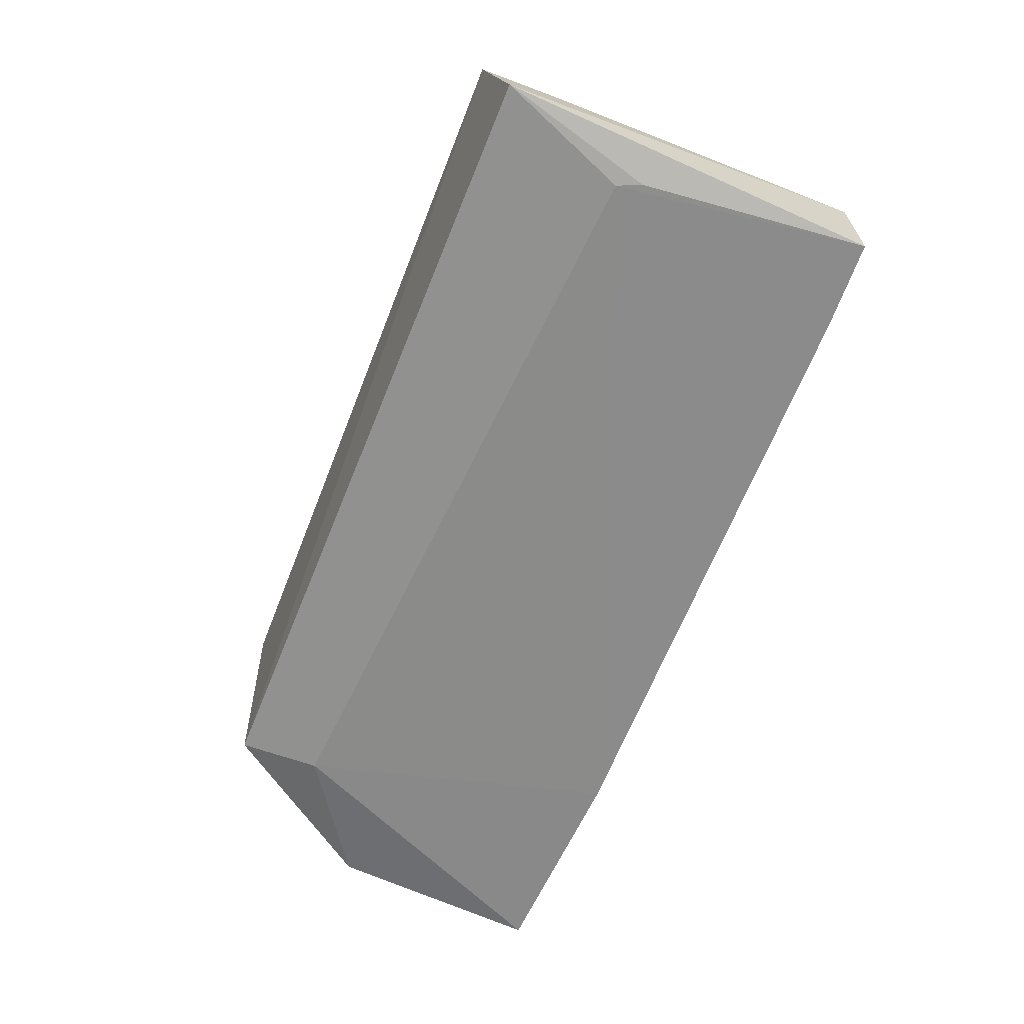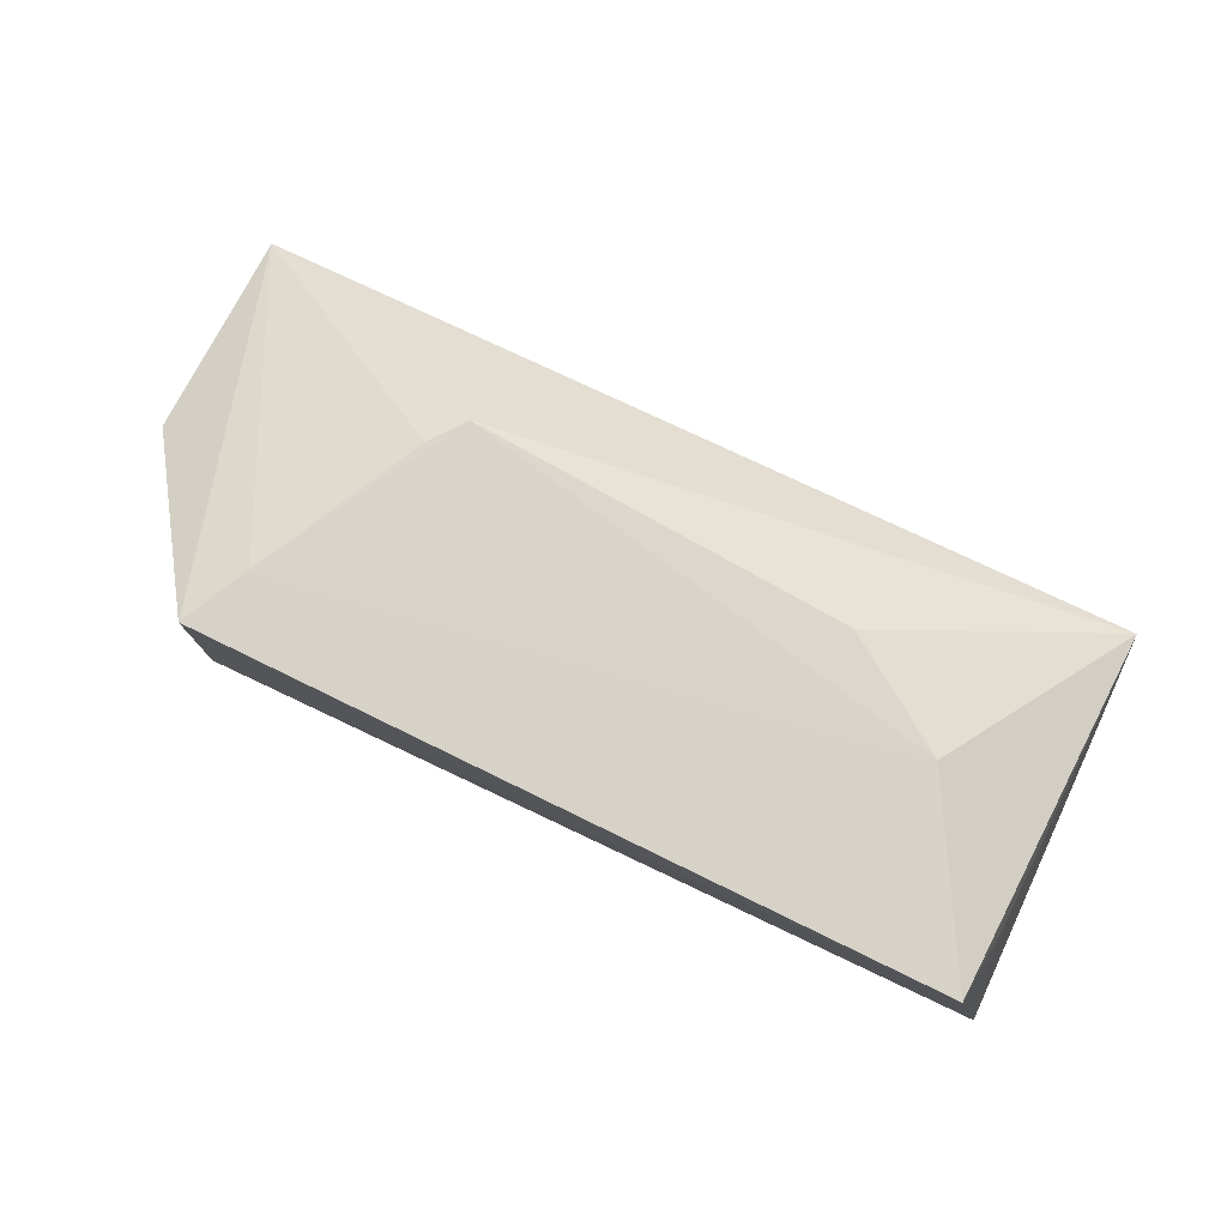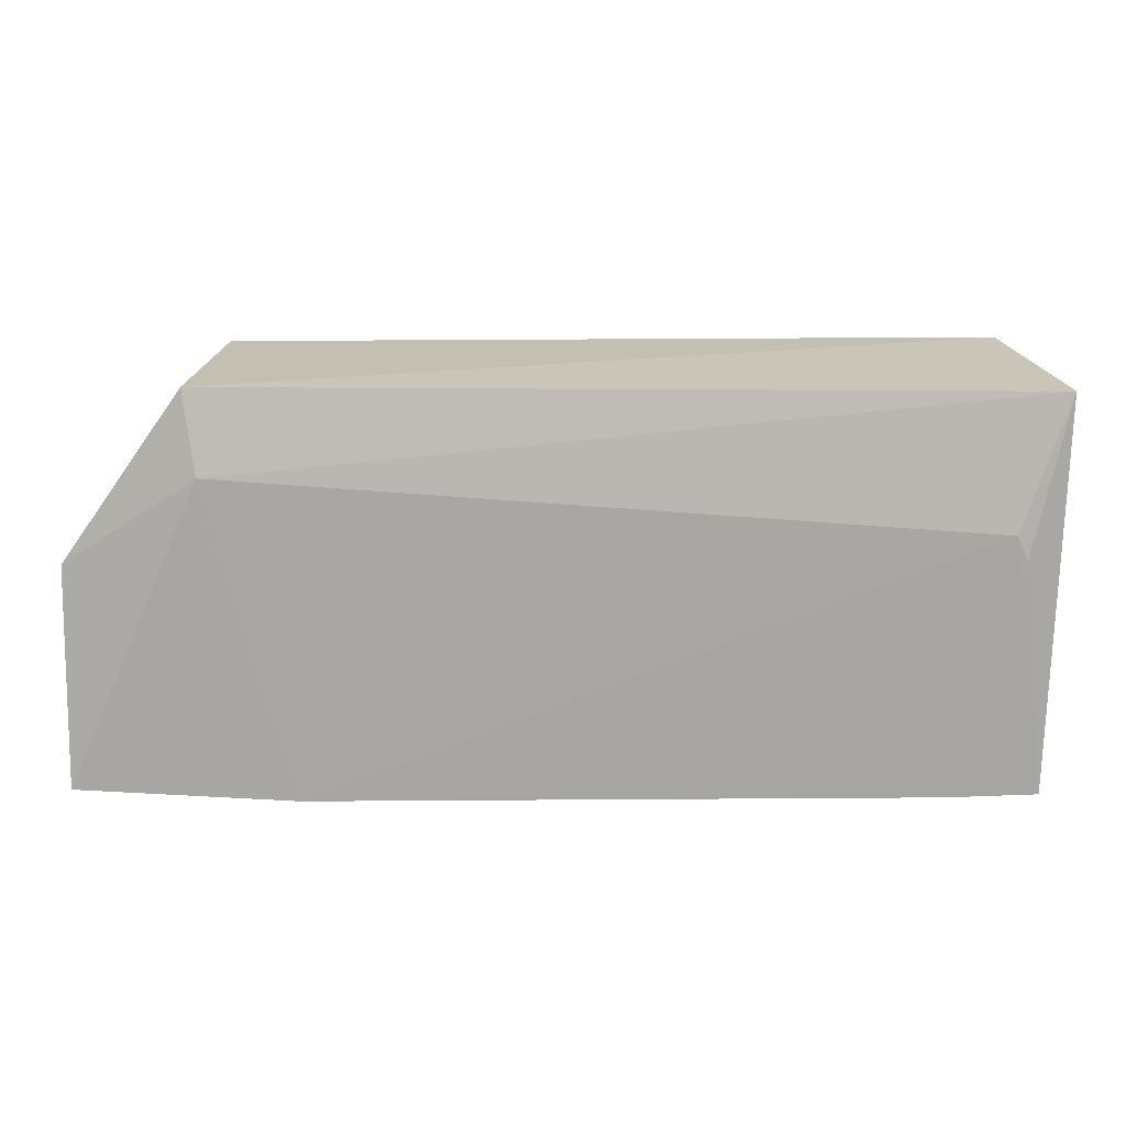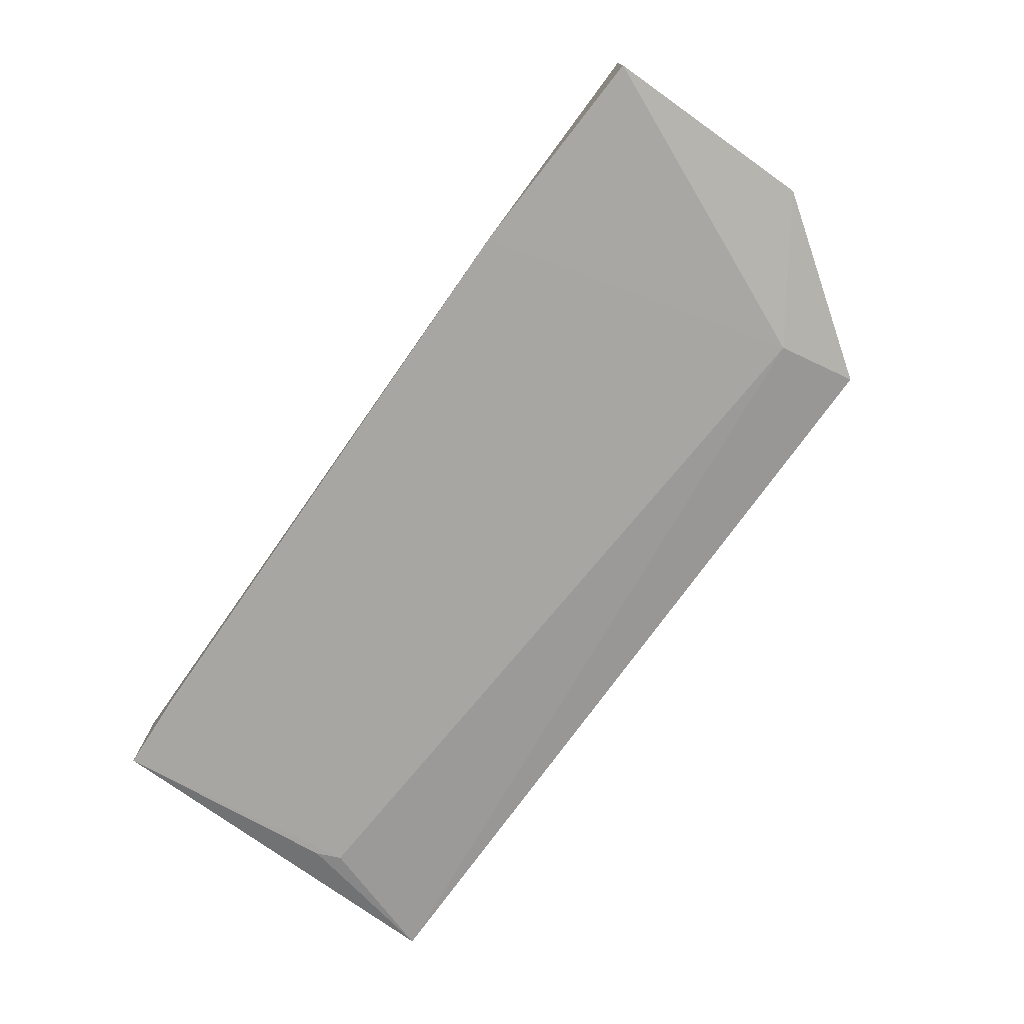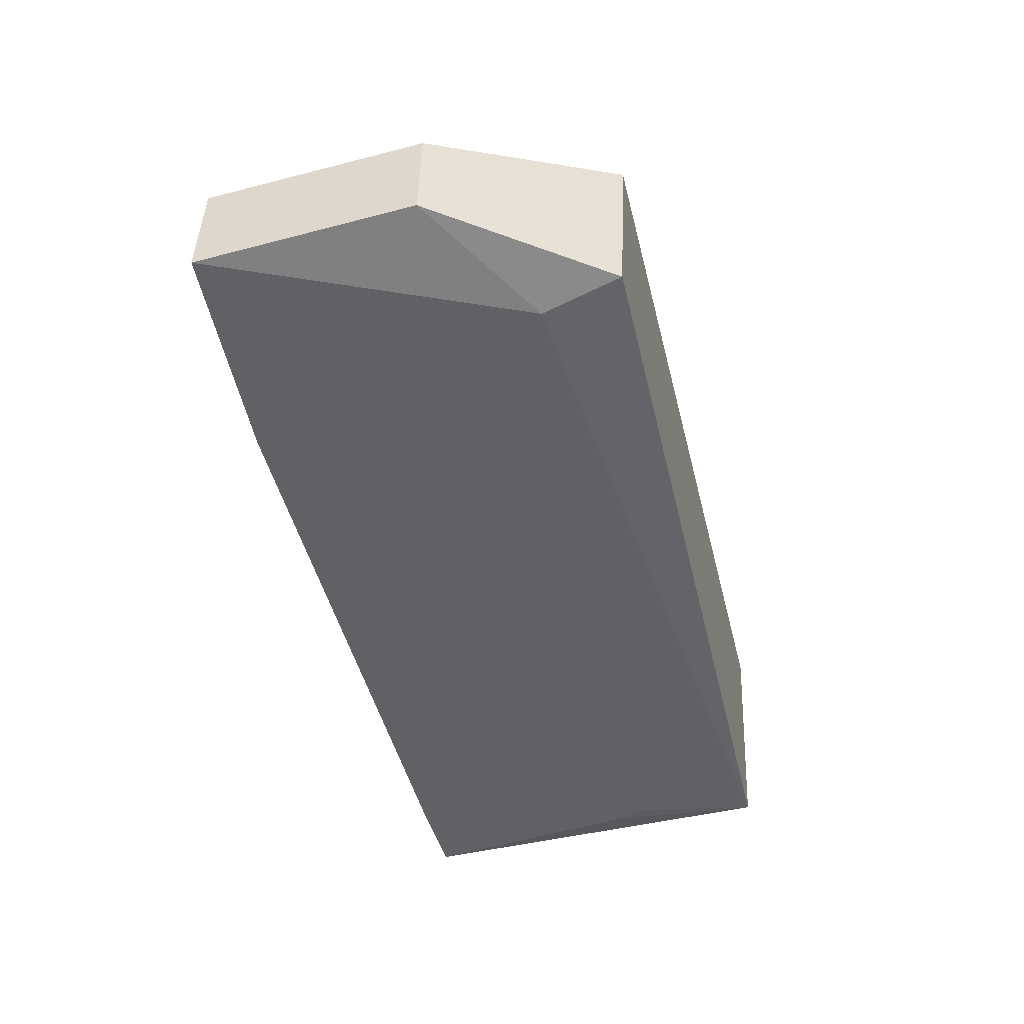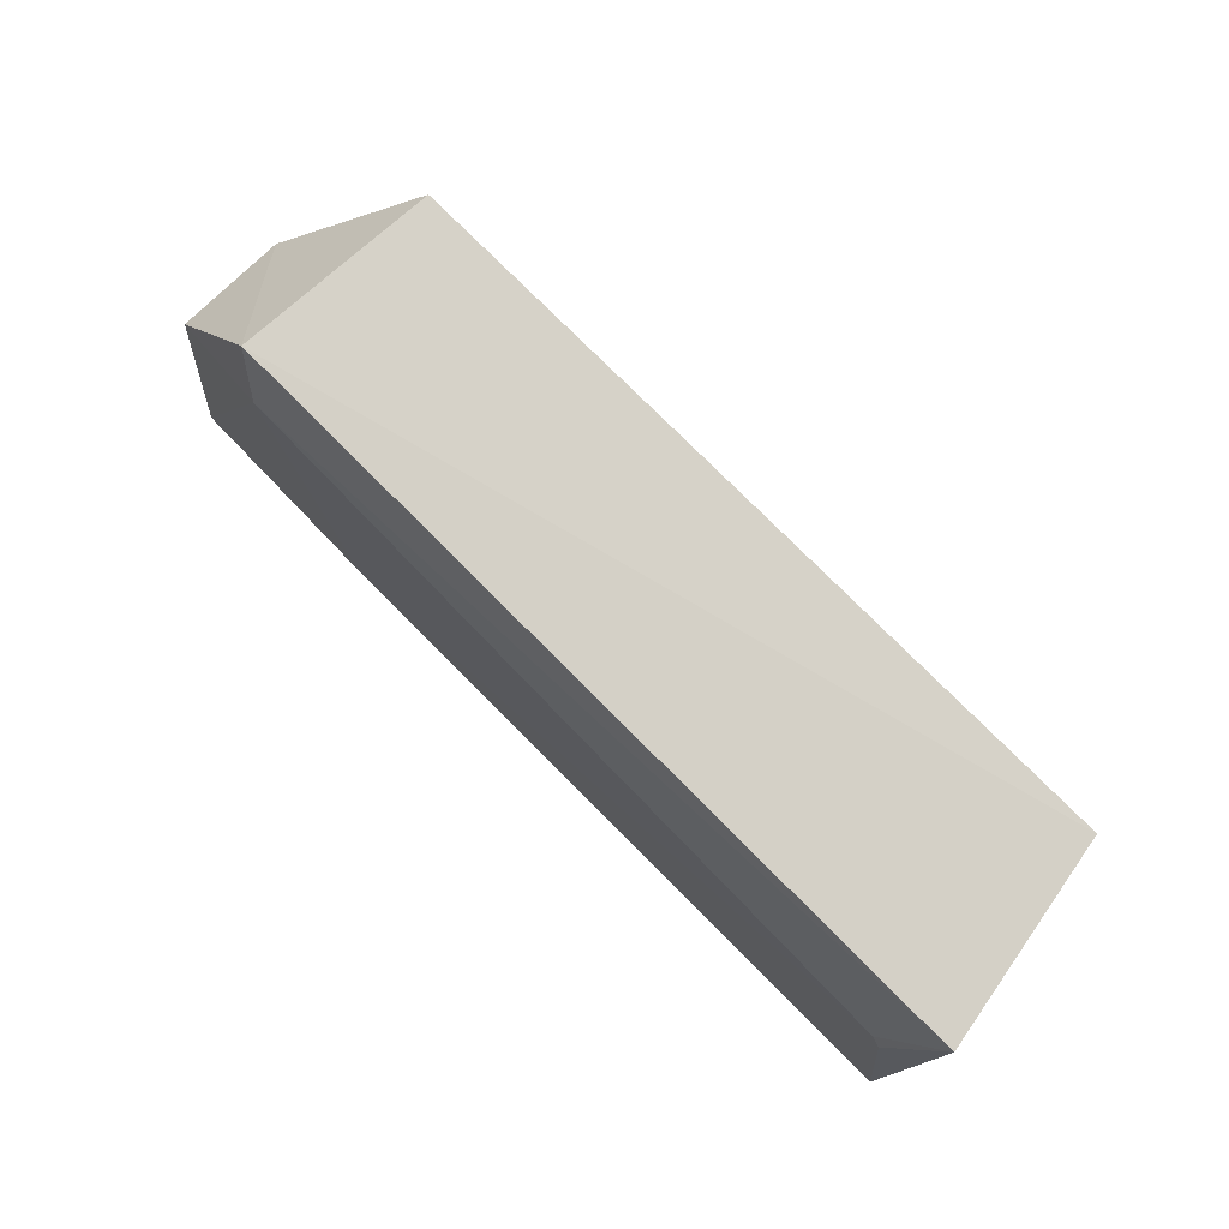
<metadata>
{"format":"obj","ext":"obj","renderer":"f3d","projection":"perspective","resolution":1024,"background":"white","views":[{"elev":-63.5,"azim":-111.8,"up":"+Z"},{"elev":75.7,"azim":-154.4,"up":"+Z"},{"elev":15.7,"azim":-179.1,"up":"+Y"},{"elev":-74.3,"azim":54.7,"up":"+Z"},{"elev":-48.7,"azim":103.6,"up":"+Z"},{"elev":75.3,"azim":-134.3,"up":"+Y"}]}
</metadata>
<code>
v 0.06288 0.0272 0.02151
v 0.07154 0.00145 0.0146
v 0.06366 0.02668 0.008208
v 0.0104 0.02652 0.008552
v 0.01967 0.01562 0.02188
v 0.0572 0.0006879 0.007115
v 0.01293 0.02757 0.0216
v 0.07154 0.0157 0.01574
v 0.05306 0.008754 0.02172
v 0.07154 0.001356 0.007185
v 0.0136 0.01795 0.007306
v 0.01132 0.00144 0.01476
v 0.0606 0.02261 0.02169
v 0.07155 0.0156 0.008349
v 0.0628 0.02132 0.00721
v 0.01132 0.001338 0.007404
v 0.01208 0.02208 0.01811
v 0.02714 0.01055 0.02166
v 0.05488 0.01112 0.02168
v 0.01706 0.001101 0.007371
v 0.01291 0.01636 0.007326
f 7 1 3
f 7 3 4
f 8 1 2
f 8 3 1
f 10 2 6
f 12 6 2
f 12 5 7
f 12 2 9
f 13 7 5
f 13 1 7
f 13 5 9
f 13 2 1
f 14 3 8
f 14 8 2
f 14 2 10
f 15 11 4
f 15 4 3
f 15 10 6
f 15 6 11
f 15 14 10
f 15 3 14
f 16 11 6
f 16 12 4
f 17 12 7
f 17 7 4
f 17 4 12
f 18 12 9
f 18 9 5
f 18 5 12
f 19 13 9
f 19 9 2
f 19 2 13
f 20 16 6
f 20 6 12
f 20 12 16
f 21 16 4
f 21 4 11
f 21 11 16

</code>
